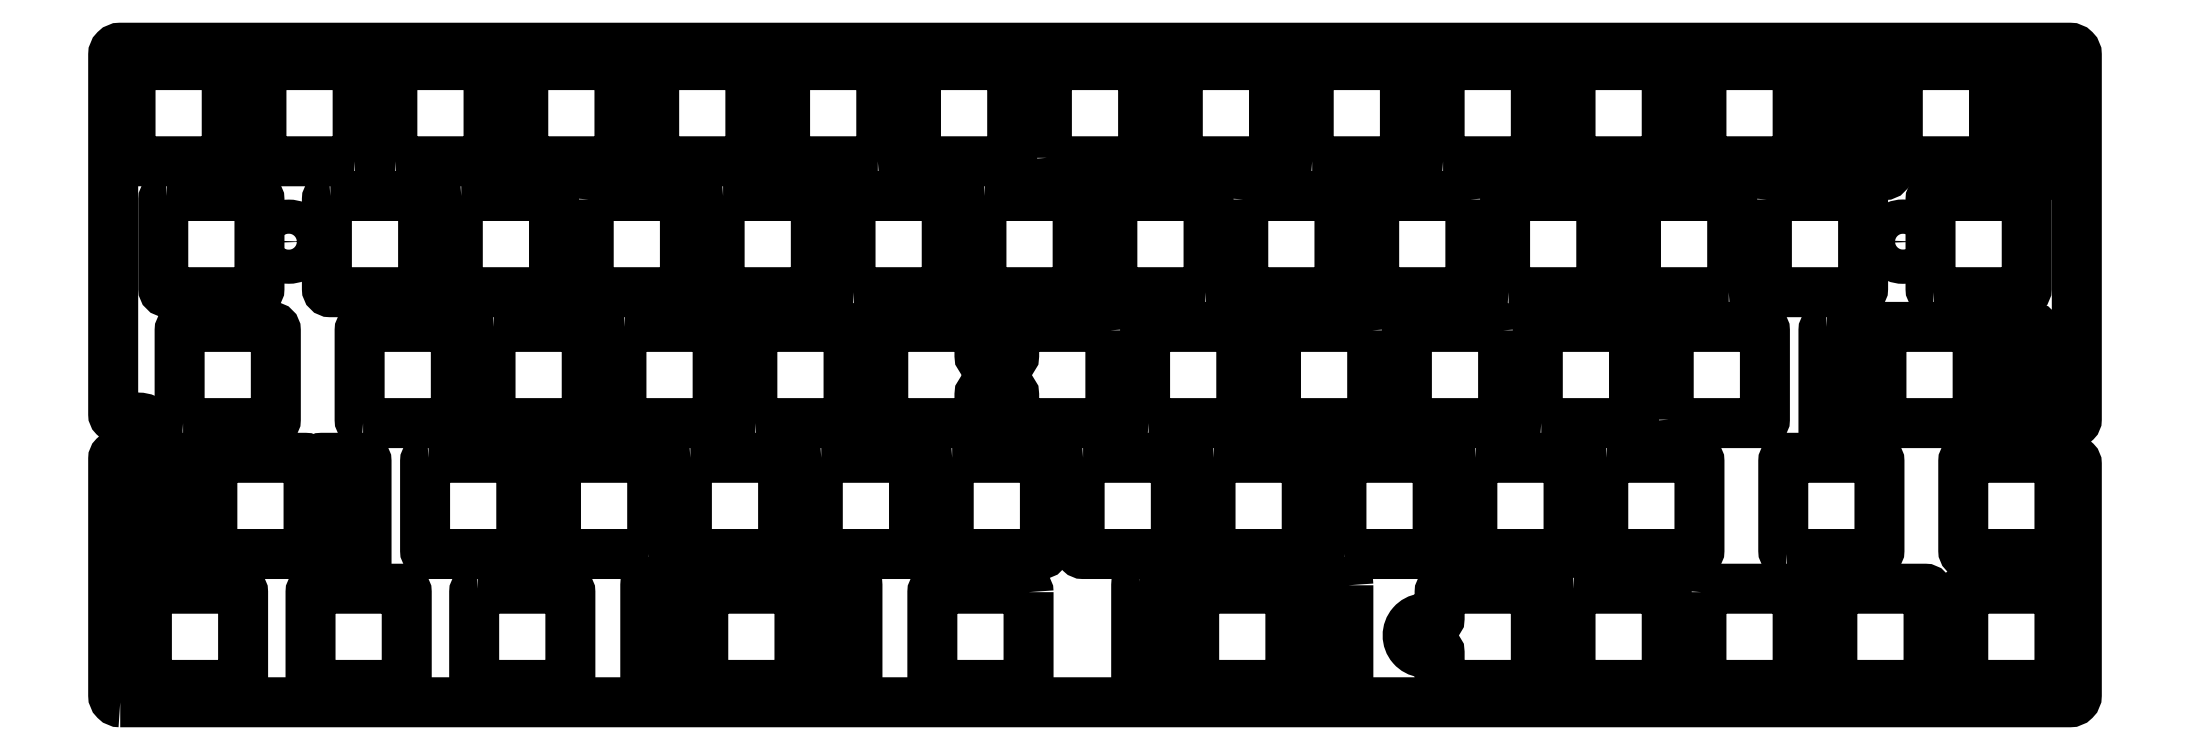
<metadata>
{"format":"dxf","ext":"dxf","renderer":"ezdxf+matplotlib","layout":"modelspace","background":"white","min_lineweight":24,"dpi":150}
</metadata>
<code>
0
SECTION
2
ENTITIES
0
LWPOLYLINE
8
0
90
8
70
1
43
0
10
53.03
20
-78.72
42
0.4142
10
52.53
20
-79.22
10
52.53
20
-92.22
42
0.4142
10
53.03
20
-92.73
10
66.03
20
-92.73
42
0.4142
10
66.53
20
-92.22
10
66.53
20
-79.22
42
0.4142
10
66.03
20
-78.72
0
LWPOLYLINE
8
0
90
8
70
1
43
0
10
28.72
20
-92.22
42
0.4142
10
29.22
20
-92.73
10
42.22
20
-92.73
42
0.4142
10
42.72
20
-92.22
10
42.72
20
-79.22
42
0.4142
10
42.22
20
-78.72
10
29.22
20
-78.72
42
0.4142
10
28.72
20
-79.22
0
LWPOLYLINE
8
0
90
8
70
1
43
0
10
86.37
20
-92.72
10
99.37
20
-92.73
42
0.4142
10
99.87
20
-92.22
10
99.87
20
-79.22
42
0.4142
10
99.37
20
-78.72
10
86.37
20
-78.72
42
0.4142
10
85.87
20
-79.22
10
85.87
20
-92.22
42
0.4142
0
LWPOLYLINE
8
0
90
8
70
1
43
0
10
101.3
20
-78.22
10
101.3
20
-92.22
42
0.4142
10
101.8
20
-92.73
10
107.8
20
-92.73
42
0.4142
10
108.3
20
-92.22
10
108.3
20
-78.22
42
0.4142
10
107.8
20
-77.73
10
101.8
20
-77.72
42
0.4142
0
LWPOLYLINE
8
0
90
8
70
1
43
0
10
77.43
20
-92.22
42
0.4142
10
77.93
20
-92.73
10
83.93
20
-92.73
42
0.4142
10
84.43
20
-92.22
10
84.43
20
-78.22
42
0.4142
10
83.93
20
-77.72
10
77.93
20
-77.72
42
0.4142
10
77.43
20
-78.22
0
LWPOLYLINE
8
0
90
8
70
1
43
0
10
133.2
20
-79.22
42
0.4142
10
132.7
20
-78.72
10
119.7
20
-78.72
42
0.4142
10
119.2
20
-79.22
10
119.2
20
-92.22
42
0.4142
10
119.7
20
-92.73
10
132.7
20
-92.73
42
0.4142
10
133.2
20
-92.22
0
LWPOLYLINE
8
0
90
8
70
1
43
0
10
157.8
20
-92.72
10
170.8
20
-92.73
42
0.4142
10
171.3
20
-92.22
10
171.3
20
-79.22
42
0.4142
10
170.8
20
-78.72
10
157.8
20
-78.72
42
0.4142
10
157.3
20
-79.22
10
157.3
20
-92.22
42
0.4142
0
LWPOLYLINE
8
0
90
8
70
1
43
0
10
149.4
20
-77.73
10
155.4
20
-77.73
42
-0.4142
10
155.9
20
-78.22
10
155.9
20
-92.22
42
-0.4142
10
155.4
20
-92.73
10
149.4
20
-92.73
42
-0.4142
10
148.9
20
-92.22
10
148.9
20
-78.22
42
-0.4142
0
LWPOLYLINE
8
0
90
8
70
1
43
0
10
179.7
20
-78.22
10
179.7
20
-92.22
42
-0.4142
10
179.2
20
-92.73
10
173.2
20
-92.73
42
-0.4142
10
172.7
20
-92.22
10
172.7
20
-78.22
42
-0.4142
10
173.2
20
-77.73
10
179.2
20
-77.72
42
-0.4142
0
LWPOLYLINE
8
0
90
12
70
1
43
0
10
193.5
20
-92.72
10
206.5
20
-92.73
42
0.4142
10
207
20
-92.22
10
207
20
-79.22
42
0.4142
10
206.5
20
-78.72
10
193.5
20
-78.72
42
0.4142
10
193
20
-79.22
10
193
20
-83.02
42
-0.5972
10
192.2
20
-83.44
42
1.857
10
192.2
20
-87.61
42
-0.5972
10
193
20
-88.03
10
193
20
-92.22
42
0.4142
0
LWPOLYLINE
8
0
90
8
70
1
43
0
10
212.6
20
-78.72
10
225.6
20
-78.72
42
-0.4142
10
226.1
20
-79.22
10
226.1
20
-92.22
42
-0.4142
10
225.6
20
-92.72
10
212.6
20
-92.73
42
-0.4142
10
212.1
20
-92.22
10
212.1
20
-79.22
42
-0.4142
0
LWPOLYLINE
8
0
90
8
70
1
43
0
10
231.1
20
-79.22
10
231.1
20
-92.22
42
0.4142
10
231.6
20
-92.73
10
244.6
20
-92.73
42
0.4142
10
245.1
20
-92.22
10
245.1
20
-79.22
42
0.4142
10
244.6
20
-78.72
10
231.6
20
-78.72
42
0.4142
0
LWPOLYLINE
8
0
90
8
70
1
43
0
10
250.7
20
-92.72
10
263.7
20
-92.73
42
0.4142
10
264.2
20
-92.22
10
264.2
20
-79.22
42
0.4142
10
263.7
20
-78.72
10
250.7
20
-78.72
42
0.4142
10
250.2
20
-79.22
10
250.2
20
-92.22
42
0.4142
0
LWPOLYLINE
8
0
90
8
70
1
43
0
10
283.2
20
-79.22
10
283.2
20
-92.22
42
-0.4142
10
282.7
20
-92.73
10
269.7
20
-92.73
42
-0.4142
10
269.2
20
-92.22
10
269.2
20
-79.22
42
-0.4142
10
269.7
20
-78.72
10
282.7
20
-78.72
42
-0.4142
0
LWPOLYLINE
8
0
90
39
70
1
43
0
10
1.025
20
-95.25
10
284.7
20
-95.25
42
0.4142
10
285.8
20
-94.23
10
285.8
20
-60.56
42
0.4142
10
285.2
20
-60.06
10
283.7
20
-60.06
42
0.4142
10
283.2
20
-60.56
10
283.2
20
-73.17
42
-0.4142
10
282.7
20
-73.67
10
269.7
20
-73.68
42
-0.4142
10
269.2
20
-73.17
10
269.2
20
-60.17
42
-0.4142
10
269.7
20
-59.68
10
279.2
20
-59.68
42
0.6065
10
279.6
20
-58.89
42
-0.1685
10
279.1
20
-57.15
42
0.4313
10
278.6
20
-56.63
10
273.3
20
-56.63
42
-0.4142
10
272.8
20
-56.13
10
272.8
20
-41.13
42
-0.4142
10
273.3
20
-40.63
10
279.3
20
-40.62
42
-0.4142
10
279.8
20
-41.13
10
279.8
20
-54.51
42
0.5787
10
280.5
20
-54.94
42
-0.1327
10
281.9
20
-54.56
10
285.2
20
-54.56
42
0.4142
10
285.8
20
-54.06
10
285.8
20
-1.025
42
0.4142
10
284.7
20
0
10
1.025
20
0
42
0.4142
10
0
20
-1.025
10
1.041e-15
20
-53.33
42
0.4142
10
0.5
20
-53.83
10
3.687
20
-53.83
42
-1
10
3.687
20
-59.33
10
0.5
20
-59.33
42
0.4142
10
0
20
-59.83
10
-4.302e-15
20
-94.23
42
0.4142
0
LWPOLYLINE
8
0
90
8
70
1
43
0
10
5.406
20
-78.72
42
0.4142
10
4.906
20
-79.22
10
4.906
20
-92.22
42
0.4142
10
5.406
20
-92.73
10
18.41
20
-92.73
42
0.4142
10
18.91
20
-92.22
10
18.91
20
-79.22
42
0.4142
10
18.41
20
-78.72
0
LWPOLYLINE
8
0
90
8
70
1
43
0
10
251.3
20
-18.02
42
0.4142
10
251.8
20
-18.52
10
257.8
20
-18.52
42
0.4142
10
258.3
20
-18.02
10
258.3
20
-3.025
42
0.4142
10
257.8
20
-2.525
10
251.8
20
-2.525
42
0.4142
10
251.3
20
-3.025
0
LWPOLYLINE
8
0
90
8
70
1
43
0
10
275.6
20
-2.525
10
281.6
20
-2.525
42
-0.4142
10
282.1
20
-3.025
10
282.1
20
-18.02
42
-0.4142
10
281.6
20
-18.52
10
275.6
20
-18.53
42
-0.4142
10
275.1
20
-18.02
10
275.1
20
-3.025
42
-0.4142
0
LWPOLYLINE
8
0
90
8
70
1
43
0
10
7.788
20
-21.58
10
20.79
20
-21.58
42
-0.4142
10
21.29
20
-22.07
10
21.29
20
-35.08
42
-0.4142
10
20.79
20
-35.58
10
7.788
20
-35.58
42
-0.4142
10
7.287
20
-35.08
10
7.288
20
-22.07
42
-0.4142
0
LWPOLYLINE
8
0
90
8
70
1
43
0
10
31.6
20
-21.58
10
44.6
20
-21.58
42
-0.4142
10
45.1
20
-22.07
10
45.1
20
-35.08
42
-0.4142
10
44.6
20
-35.58
10
31.6
20
-35.58
42
-0.4142
10
31.1
20
-35.08
10
31.1
20
-22.07
42
-0.4142
0
LWPOLYLINE
8
0
90
8
70
1
43
0
10
50.65
20
-21.58
10
63.65
20
-21.58
42
-0.4142
10
64.15
20
-22.07
10
64.15
20
-35.08
42
-0.4142
10
63.65
20
-35.58
10
50.65
20
-35.58
42
-0.4142
10
50.15
20
-35.08
10
50.15
20
-22.07
42
-0.4142
0
LWPOLYLINE
8
0
90
8
70
1
43
0
10
69.2
20
-22.07
10
69.2
20
-35.08
42
0.4142
10
69.7
20
-35.58
10
82.7
20
-35.58
42
0.4142
10
83.2
20
-35.08
10
83.2
20
-22.07
42
0.4142
10
82.7
20
-21.58
10
69.7
20
-21.58
42
0.4142
0
LWPOLYLINE
8
0
90
8
70
1
43
0
10
88.75
20
-21.58
10
101.8
20
-21.57
42
-0.4142
10
102.3
20
-22.07
10
102.3
20
-35.08
42
-0.4142
10
101.8
20
-35.58
10
88.75
20
-35.58
42
-0.4142
10
88.25
20
-35.08
10
88.25
20
-22.07
42
-0.4142
0
LWPOLYLINE
8
0
90
8
70
1
43
0
10
107.8
20
-35.58
10
120.8
20
-35.58
42
0.4142
10
121.3
20
-35.08
10
121.3
20
-22.07
42
0.4142
10
120.8
20
-21.58
10
107.8
20
-21.58
42
0.4142
10
107.3
20
-22.07
10
107.3
20
-35.08
42
0.4142
0
LWPOLYLINE
8
0
90
8
70
1
43
0
10
126.9
20
-21.58
10
139.8
20
-21.57
42
-0.4142
10
140.3
20
-22.07
10
140.3
20
-35.08
42
-0.4142
10
139.8
20
-35.58
10
126.9
20
-35.58
42
-0.4142
10
126.3
20
-35.08
10
126.4
20
-22.07
42
-0.4142
0
LWPOLYLINE
8
0
90
8
70
1
43
0
10
158.9
20
-35.58
42
0.4142
10
159.4
20
-35.08
10
159.4
20
-22.07
42
0.4142
10
158.9
20
-21.58
10
145.9
20
-21.58
42
0.4142
10
145.4
20
-22.07
10
145.4
20
-35.08
42
0.4142
10
145.9
20
-35.58
0
LWPOLYLINE
8
0
90
8
70
1
43
0
10
164.4
20
-22.07
10
164.4
20
-35.08
42
0.4142
10
165
20
-35.58
10
177.9
20
-35.58
42
0.4142
10
178.4
20
-35.08
10
178.4
20
-22.07
42
0.4142
10
177.9
20
-21.58
10
165
20
-21.58
42
0.4142
0
LWPOLYLINE
8
0
90
8
70
1
43
0
10
197.5
20
-22.07
10
197.5
20
-35.08
42
-0.4142
10
197
20
-35.58
10
184
20
-35.58
42
-0.4142
10
183.5
20
-35.08
10
183.5
20
-22.07
42
-0.4142
10
184
20
-21.58
10
197
20
-21.57
42
-0.4142
0
LWPOLYLINE
8
0
90
8
70
1
43
0
10
203.1
20
-35.58
10
216.1
20
-35.58
42
0.4142
10
216.6
20
-35.08
10
216.6
20
-22.07
42
0.4142
10
216.1
20
-21.58
10
203.1
20
-21.58
42
0.4142
10
202.6
20
-22.07
10
202.6
20
-35.08
42
0.4142
0
LWPOLYLINE
8
0
90
8
70
1
43
0
10
235.1
20
-35.58
42
0.4142
10
235.6
20
-35.08
10
235.6
20
-22.07
42
0.4142
10
235.1
20
-21.58
10
222.1
20
-21.58
42
0.4142
10
221.6
20
-22.07
10
221.6
20
-35.08
42
0.4142
10
222.1
20
-35.58
0
LWPOLYLINE
8
0
90
8
70
1
43
0
10
240.7
20
-22.07
10
240.7
20
-35.08
42
0.4142
10
241.2
20
-35.58
10
254.2
20
-35.58
42
0.4142
10
254.7
20
-35.08
10
254.7
20
-22.07
42
0.4142
10
254.2
20
-21.58
10
241.2
20
-21.58
42
0.4142
0
LWPOLYLINE
8
0
90
8
70
1
43
0
10
10.17
20
-54.62
10
23.17
20
-54.62
42
0.4142
10
23.67
20
-54.13
10
23.67
20
-41.12
42
0.4142
10
23.17
20
-40.62
10
10.17
20
-40.62
42
0.4142
10
9.669
20
-41.12
10
9.669
20
-54.13
42
0.4142
0
LWPOLYLINE
8
0
90
8
70
1
43
0
10
265
20
-35.58
10
278
20
-35.58
42
0.4142
10
278.5
20
-35.08
10
278.5
20
-22.07
42
0.4142
10
278
20
-21.58
10
265
20
-21.58
42
0.4142
10
264.5
20
-22.07
10
264.5
20
-35.08
42
0.4142
0
LWPOLYLINE
8
0
90
8
70
1
43
0
10
36.36
20
-54.62
10
49.36
20
-54.62
42
0.4142
10
49.86
20
-54.13
10
49.86
20
-41.12
42
0.4142
10
49.36
20
-40.62
10
36.36
20
-40.62
42
0.4142
10
35.86
20
-41.12
10
35.86
20
-54.13
42
0.4142
0
LWPOLYLINE
8
0
90
8
70
1
43
0
10
55.41
20
-40.62
10
68.41
20
-40.62
42
-0.4142
10
68.91
20
-41.12
10
68.91
20
-54.13
42
-0.4142
10
68.41
20
-54.62
10
55.41
20
-54.62
42
-0.4142
10
54.91
20
-54.13
10
54.91
20
-41.12
42
-0.4142
0
LWPOLYLINE
8
0
90
8
70
1
43
0
10
74.46
20
-40.62
10
87.46
20
-40.62
42
-0.4142
10
87.96
20
-41.12
10
87.96
20
-54.13
42
-0.4142
10
87.46
20
-54.62
10
74.46
20
-54.62
42
-0.4142
10
73.96
20
-54.13
10
73.96
20
-41.12
42
-0.4142
0
LWPOLYLINE
8
0
90
8
70
1
43
0
10
93.51
20
-54.62
10
106.5
20
-54.62
42
0.4142
10
107
20
-54.13
10
107
20
-41.12
42
0.4142
10
106.5
20
-40.62
10
93.51
20
-40.62
42
0.4142
10
93.01
20
-41.12
10
93.01
20
-54.13
42
0.4142
0
LWPOLYLINE
8
0
90
24
70
1
43
0
10
145.1
20
-41.12
10
145.1
20
-54.13
42
-0.4142
10
144.6
20
-54.62
10
131.6
20
-54.63
42
-0.4142
10
131.1
20
-54.13
10
131.1
20
-50.51
42
0.6089
10
130.3
20
-50.1
42
-0.3187
10
126.9
20
-50.1
42
0.6089
10
126.1
20
-50.51
10
126.1
20
-54.13
42
-0.4142
10
125.6
20
-54.62
10
112.6
20
-54.63
42
-0.4142
10
112.1
20
-54.13
10
112.1
20
-41.12
42
-0.4142
10
112.6
20
-40.62
10
125.6
20
-40.62
42
-0.4142
10
126.1
20
-41.12
10
126.1
20
-44.8
42
0.6089
10
126.9
20
-45.21
42
-0.3187
10
130.3
20
-45.21
42
0.6089
10
131.1
20
-44.8
10
131.1
20
-41.12
42
-0.4142
10
131.6
20
-40.62
10
144.6
20
-40.62
42
-0.4142
0
LWPOLYLINE
8
0
90
8
70
1
43
0
10
150.7
20
-54.62
10
163.7
20
-54.62
42
0.4142
10
164.2
20
-54.13
10
164.2
20
-41.12
42
0.4142
10
163.7
20
-40.62
10
150.7
20
-40.62
42
0.4142
10
150.2
20
-41.12
10
150.2
20
-54.13
42
0.4142
0
LWPOLYLINE
8
0
90
8
70
1
43
0
10
183.2
20
-41.12
10
183.2
20
-54.13
42
-0.4142
10
182.7
20
-54.62
10
169.7
20
-54.63
42
-0.4142
10
169.2
20
-54.13
10
169.2
20
-41.12
42
-0.4142
10
169.7
20
-40.62
10
182.7
20
-40.62
42
-0.4142
0
LWPOLYLINE
8
0
90
8
70
1
43
0
10
202.3
20
-41.12
42
0.4142
10
201.8
20
-40.62
10
188.8
20
-40.62
42
0.4142
10
188.3
20
-41.12
10
188.3
20
-54.13
42
0.4142
10
188.8
20
-54.62
10
201.8
20
-54.62
42
0.4142
10
202.3
20
-54.13
0
LWPOLYLINE
8
0
90
8
70
1
43
0
10
207.8
20
-54.62
10
220.8
20
-54.62
42
0.4142
10
221.3
20
-54.13
10
221.3
20
-41.12
42
0.4142
10
220.8
20
-40.62
10
207.8
20
-40.62
42
0.4142
10
207.3
20
-41.12
10
207.3
20
-54.13
42
0.4142
0
LWPOLYLINE
8
0
90
8
70
1
43
0
10
226.4
20
-54.13
42
0.4142
10
226.9
20
-54.62
10
239.9
20
-54.62
42
0.4142
10
240.4
20
-54.13
10
240.4
20
-41.12
42
0.4142
10
239.9
20
-40.62
10
226.9
20
-40.62
42
0.4142
10
226.4
20
-41.12
0
LWPOLYLINE
8
0
90
8
70
1
43
0
10
257.8
20
-54.62
10
270.8
20
-54.62
42
0.4142
10
271.3
20
-54.13
10
271.3
20
-41.12
42
0.4142
10
270.8
20
-40.62
10
257.8
20
-40.62
42
0.4142
10
257.3
20
-41.12
10
257.3
20
-54.13
42
0.4142
0
LWPOLYLINE
8
0
90
8
70
1
43
0
10
249.4
20
-40.63
42
0.4142
10
248.9
20
-41.13
10
248.9
20
-56.13
42
0.4142
10
249.4
20
-56.63
10
255.4
20
-56.63
42
0.4142
10
255.9
20
-56.13
10
255.9
20
-41.13
42
0.4142
10
255.4
20
-40.63
0
LWPOLYLINE
8
0
90
8
70
1
43
0
10
28.43
20
-60.17
42
0.4142
10
27.93
20
-59.68
10
14.93
20
-59.68
42
0.4142
10
14.43
20
-60.17
10
14.43
20
-73.17
42
0.4142
10
14.93
20
-73.67
10
27.93
20
-73.67
42
0.4142
10
28.43
20
-73.17
0
LWPOLYLINE
8
0
90
8
70
1
43
0
10
6.493
20
-75.67
10
12.49
20
-75.67
42
0.4142
10
12.99
20
-75.17
10
12.99
20
-60.17
42
0.4142
10
12.49
20
-59.68
10
6.493
20
-59.68
42
0.4142
10
5.993
20
-60.17
10
5.993
20
-75.17
42
0.4142
0
LWPOLYLINE
8
0
90
8
70
1
43
0
10
30.37
20
-75.67
10
36.37
20
-75.67
42
0.4142
10
36.87
20
-75.17
10
36.87
20
-60.17
42
0.4142
10
36.37
20
-59.68
10
30.37
20
-59.68
42
0.4142
10
29.87
20
-60.17
10
29.87
20
-75.17
42
0.4142
0
LWPOLYLINE
8
0
90
8
70
1
43
0
10
45.89
20
-59.68
10
58.89
20
-59.68
42
-0.4142
10
59.39
20
-60.17
10
59.39
20
-73.17
42
-0.4142
10
58.89
20
-73.67
10
45.89
20
-73.67
42
-0.4142
10
45.39
20
-73.17
10
45.39
20
-60.17
42
-0.4142
0
LWPOLYLINE
8
0
90
8
70
1
43
0
10
77.94
20
-73.67
42
0.4142
10
78.44
20
-73.17
10
78.44
20
-60.17
42
0.4142
10
77.94
20
-59.68
10
64.94
20
-59.68
42
0.4142
10
64.44
20
-60.17
10
64.44
20
-73.17
42
0.4142
10
64.94
20
-73.67
0
LWPOLYLINE
8
0
90
8
70
1
43
0
10
83.99
20
-59.68
10
96.99
20
-59.67
42
-0.4142
10
97.49
20
-60.17
10
97.49
20
-73.17
42
-0.4142
10
96.99
20
-73.67
10
83.99
20
-73.68
42
-0.4142
10
83.49
20
-73.17
10
83.49
20
-60.17
42
-0.4142
0
LWPOLYLINE
8
0
90
8
70
1
43
0
10
103
20
-59.68
42
0.4142
10
102.5
20
-60.17
10
102.5
20
-73.17
42
0.4142
10
103
20
-73.67
10
116
20
-73.67
42
0.4142
10
116.5
20
-73.17
10
116.5
20
-60.17
42
0.4142
10
116
20
-59.68
0
LWPOLYLINE
8
0
90
8
70
1
43
0
10
122.1
20
-59.68
10
135.1
20
-59.67
42
-0.4142
10
135.6
20
-60.17
10
135.6
20
-73.17
42
-0.4142
10
135.1
20
-73.67
10
122.1
20
-73.68
42
-0.4142
10
121.6
20
-73.17
10
121.6
20
-60.17
42
-0.4142
0
LWPOLYLINE
8
0
90
8
70
1
43
0
10
141.1
20
-59.68
10
154.1
20
-59.67
42
-0.4142
10
154.6
20
-60.17
10
154.6
20
-73.17
42
-0.4142
10
154.1
20
-73.67
10
141.1
20
-73.68
42
-0.4142
10
140.6
20
-73.17
10
140.6
20
-60.17
42
-0.4142
0
LWPOLYLINE
8
0
90
8
70
1
43
0
10
160.2
20
-59.68
10
173.2
20
-59.67
42
-0.4142
10
173.7
20
-60.17
10
173.7
20
-73.17
42
-0.4142
10
173.2
20
-73.67
10
160.2
20
-73.68
42
-0.4142
10
159.7
20
-73.17
10
159.7
20
-60.17
42
-0.4142
0
LWPOLYLINE
8
0
90
8
70
1
43
0
10
179.2
20
-73.67
10
192.2
20
-73.67
42
0.4142
10
192.7
20
-73.17
10
192.7
20
-60.17
42
0.4142
10
192.2
20
-59.68
10
179.2
20
-59.68
42
0.4142
10
178.7
20
-60.17
10
178.7
20
-73.17
42
0.4142
0
LWPOLYLINE
8
0
90
8
70
1
43
0
10
198.3
20
-59.68
10
211.3
20
-59.67
42
-0.4142
10
211.8
20
-60.17
10
211.8
20
-73.17
42
-0.4142
10
211.3
20
-73.67
10
198.3
20
-73.68
42
-0.4142
10
197.8
20
-73.17
10
197.8
20
-60.17
42
-0.4142
0
LWPOLYLINE
8
0
90
8
70
1
43
0
10
217.3
20
-59.68
10
230.3
20
-59.67
42
-0.4142
10
230.8
20
-60.17
10
230.8
20
-73.17
42
-0.4142
10
230.3
20
-73.67
10
217.3
20
-73.68
42
-0.4142
10
216.8
20
-73.17
10
216.8
20
-60.17
42
-0.4142
0
LWPOLYLINE
8
0
90
8
70
1
43
0
10
243.5
20
-73.67
10
256.5
20
-73.67
42
0.4142
10
257
20
-73.17
10
257
20
-60.17
42
0.4142
10
256.5
20
-59.68
10
243.5
20
-59.68
42
0.4142
10
243
20
-60.17
10
243
20
-73.17
42
0.4142
0
LWPOLYLINE
8
0
90
8
70
1
43
0
10
3.025
20
-2.525
10
16.02
20
-2.525
42
-0.4142
10
16.52
20
-3.025
10
16.53
20
-16.02
42
-0.4142
10
16.02
20
-16.52
10
3.025
20
-16.53
42
-0.4142
10
2.525
20
-16.02
10
2.525
20
-3.025
42
-0.4142
0
LWPOLYLINE
8
0
90
8
70
1
43
0
10
41.12
20
-16.52
10
54.13
20
-16.53
42
0.4142
10
54.62
20
-16.02
10
54.62
20
-3.025
42
0.4142
10
54.13
20
-2.525
10
41.12
20
-2.525
42
0.4142
10
40.62
20
-3.025
10
40.62
20
-16.02
42
0.4142
0
LWPOLYLINE
8
0
90
8
70
1
43
0
10
35.08
20
-16.53
42
0.4142
10
35.58
20
-16.02
10
35.58
20
-3.025
42
0.4142
10
35.08
20
-2.525
10
22.07
20
-2.525
42
0.4142
10
21.58
20
-3.025
10
21.58
20
-16.02
42
0.4142
10
22.07
20
-16.52
0
LWPOLYLINE
8
0
90
8
70
1
43
0
10
59.68
20
-3.025
10
59.68
20
-16.02
42
0.4142
10
60.17
20
-16.53
10
73.17
20
-16.53
42
0.4142
10
73.67
20
-16.02
10
73.67
20
-3.025
42
0.4142
10
73.17
20
-2.525
10
60.17
20
-2.525
42
0.4142
0
LWPOLYLINE
8
0
90
8
70
1
43
0
10
79.22
20
-2.525
10
92.22
20
-2.525
42
-0.4142
10
92.72
20
-3.025
10
92.73
20
-16.02
42
-0.4142
10
92.22
20
-16.52
10
79.22
20
-16.52
42
-0.4142
10
78.72
20
-16.02
10
78.72
20
-3.025
42
-0.4142
0
LWPOLYLINE
8
0
90
8
70
1
43
0
10
130.8
20
-3.025
10
130.8
20
-16.02
42
-0.4142
10
130.3
20
-16.52
10
117.3
20
-16.53
42
-0.4142
10
116.8
20
-16.02
10
116.8
20
-3.025
42
-0.4142
10
117.3
20
-2.525
10
130.3
20
-2.525
42
-0.4142
0
LWPOLYLINE
8
0
90
8
70
1
43
0
10
111.3
20
-16.53
42
0.4142
10
111.8
20
-16.02
10
111.8
20
-3.025
42
0.4142
10
111.3
20
-2.525
10
98.28
20
-2.525
42
0.4142
10
97.78
20
-3.025
10
97.78
20
-16.02
42
0.4142
10
98.28
20
-16.53
0
LWPOLYLINE
8
0
90
8
70
1
43
0
10
135.9
20
-16.02
42
0.4142
10
136.4
20
-16.53
10
149.4
20
-16.53
42
0.4142
10
149.9
20
-16.02
10
149.9
20
-3.025
42
0.4142
10
149.4
20
-2.525
10
136.4
20
-2.525
42
0.4142
10
135.9
20
-3.025
0
LWPOLYLINE
8
0
90
8
70
1
43
0
10
154.9
20
-3.025
10
154.9
20
-16.02
42
0.4142
10
155.4
20
-16.52
10
168.4
20
-16.53
42
0.4142
10
168.9
20
-16.02
10
168.9
20
-3.025
42
0.4142
10
168.4
20
-2.525
10
155.4
20
-2.525
42
0.4142
0
LWPOLYLINE
8
0
90
8
70
1
43
0
10
174.5
20
-16.52
10
187.5
20
-16.53
42
0.4142
10
188
20
-16.02
10
188
20
-3.025
42
0.4142
10
187.5
20
-2.525
10
174.5
20
-2.525
42
0.4142
10
174
20
-3.025
10
174
20
-16.02
42
0.4142
0
LWPOLYLINE
8
0
90
8
70
1
43
0
10
193.5
20
-16.52
10
206.5
20
-16.53
42
0.4142
10
207
20
-16.02
10
207
20
-3.025
42
0.4142
10
206.5
20
-2.525
10
193.5
20
-2.525
42
0.4142
10
193
20
-3.025
10
193
20
-16.02
42
0.4142
0
LWPOLYLINE
8
0
90
8
70
1
43
0
10
212.1
20
-3.025
10
212.1
20
-16.02
42
0.4142
10
212.6
20
-16.52
10
225.6
20
-16.53
42
0.4142
10
226.1
20
-16.02
10
226.1
20
-3.025
42
0.4142
10
225.6
20
-2.525
10
212.6
20
-2.525
42
0.4142
0
LWPOLYLINE
8
0
90
8
70
1
43
0
10
231.6
20
-2.525
10
244.6
20
-2.525
42
-0.4142
10
245.1
20
-3.025
10
245.1
20
-16.02
42
-0.4142
10
244.6
20
-16.52
10
231.6
20
-16.53
42
-0.4142
10
231.1
20
-16.02
10
231.1
20
-3.025
42
-0.4142
0
LWPOLYLINE
8
0
90
8
70
1
43
0
10
273.2
20
-16.53
42
0.4142
10
273.7
20
-16.02
10
273.7
20
-3.025
42
0.4142
10
273.2
20
-2.525
10
260.2
20
-2.525
42
0.4142
10
259.7
20
-3.025
10
259.7
20
-16.02
42
0.4142
10
260.2
20
-16.52
0
CIRCLE
8
0
10
25.56
20
-28.23
30
0
40
2.483
210
0
220
-0
230
1
0
CIRCLE
8
0
10
260.5
20
-28.22
30
0
40
2.496
210
0
220
-0
230
1
0
ENDSEC
0
EOF

</code>
